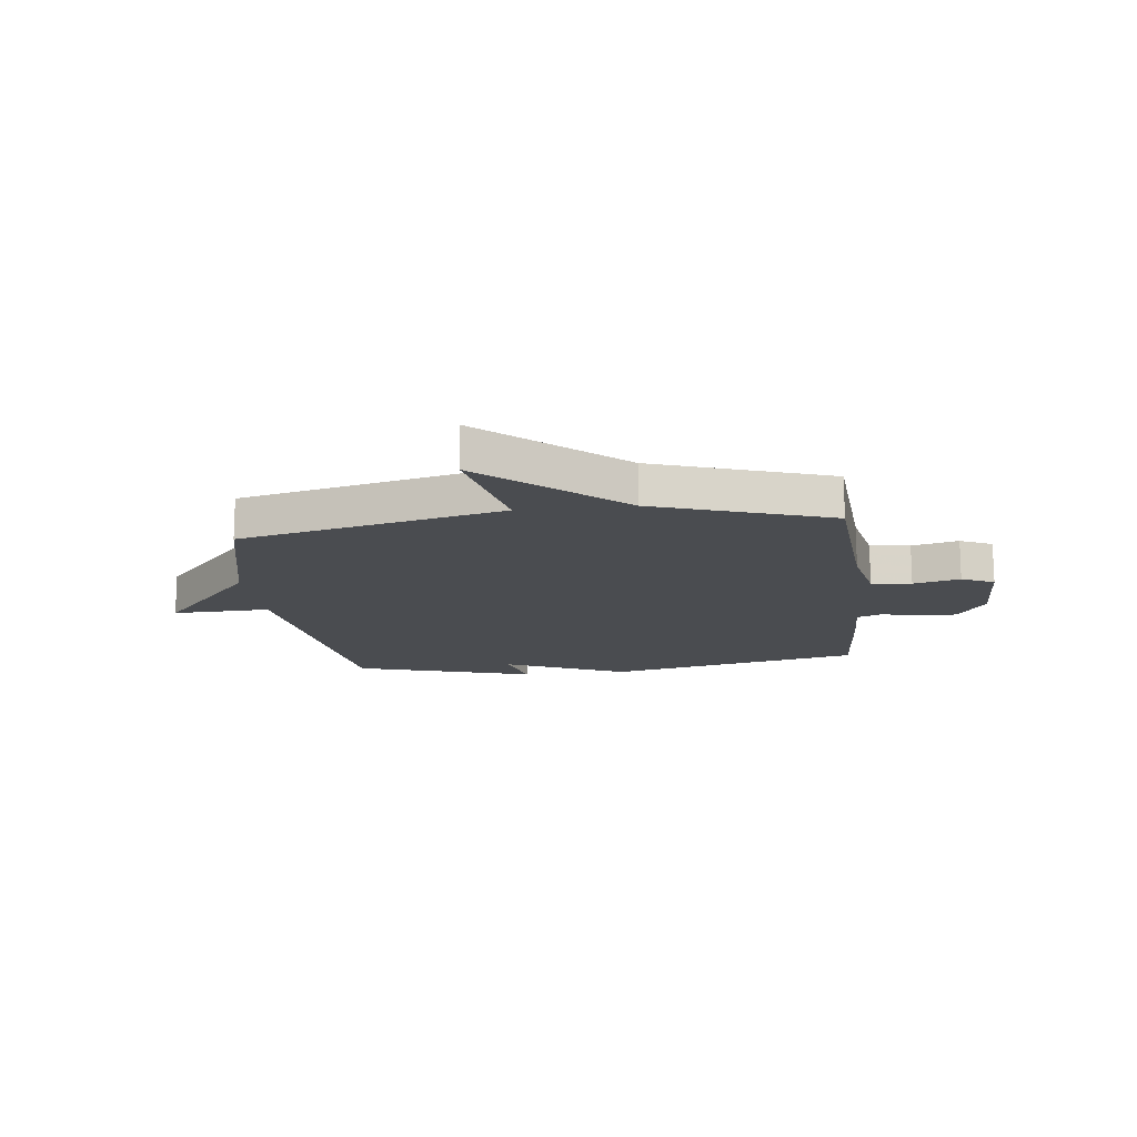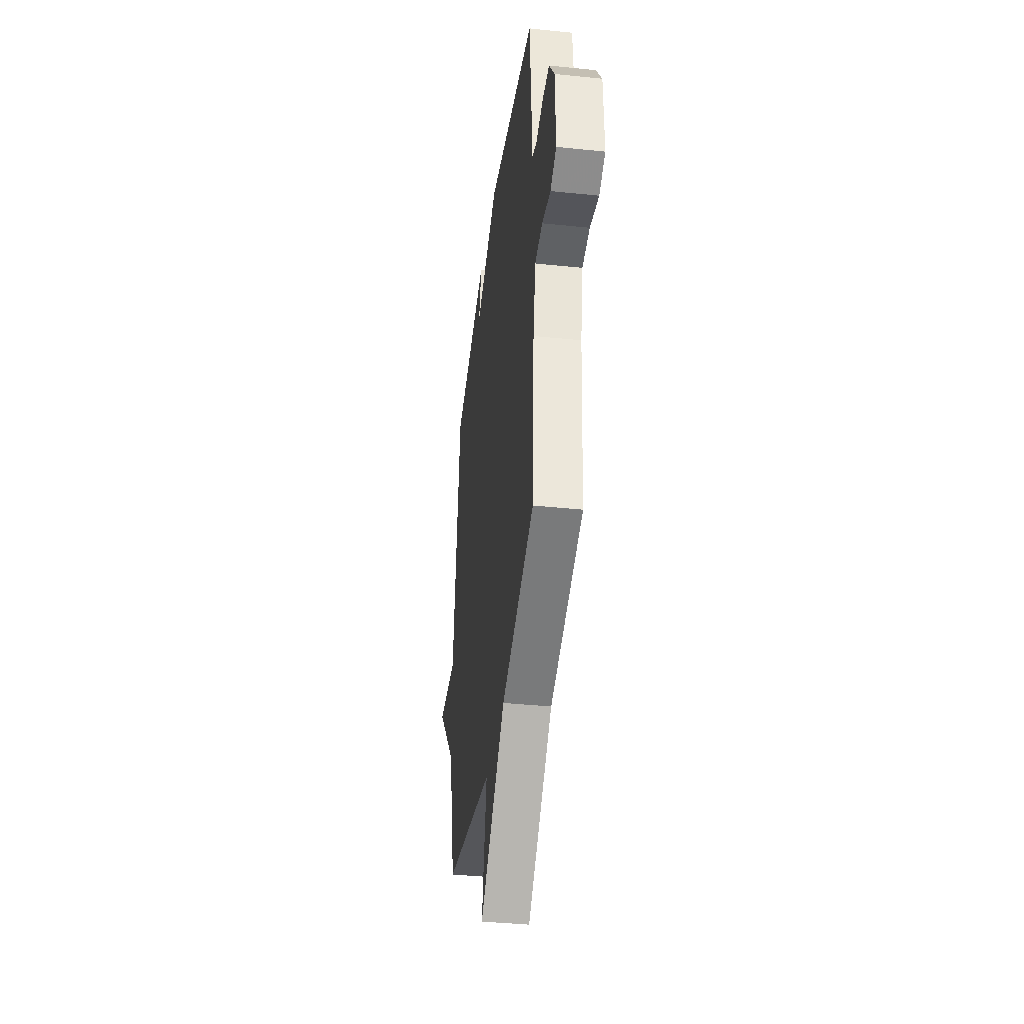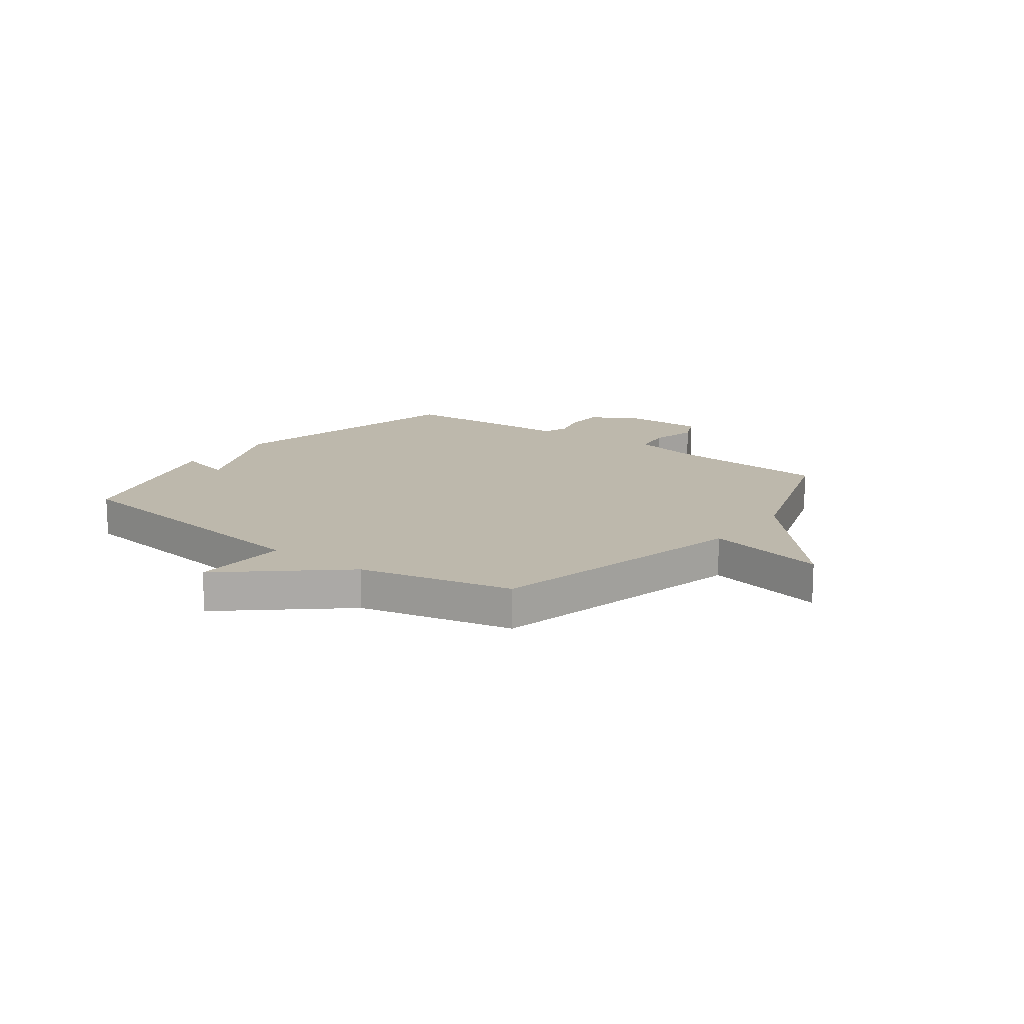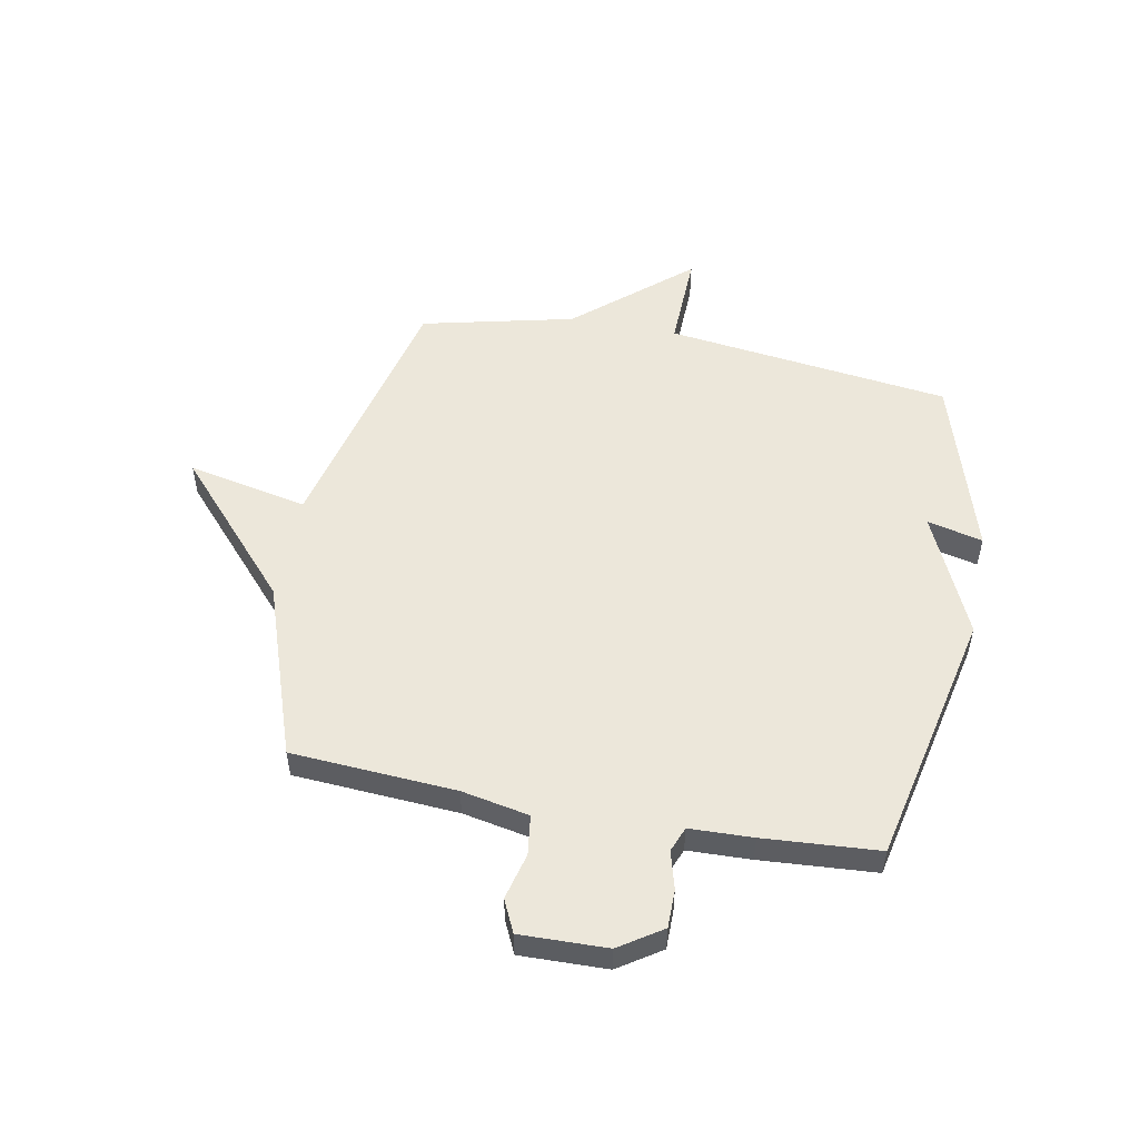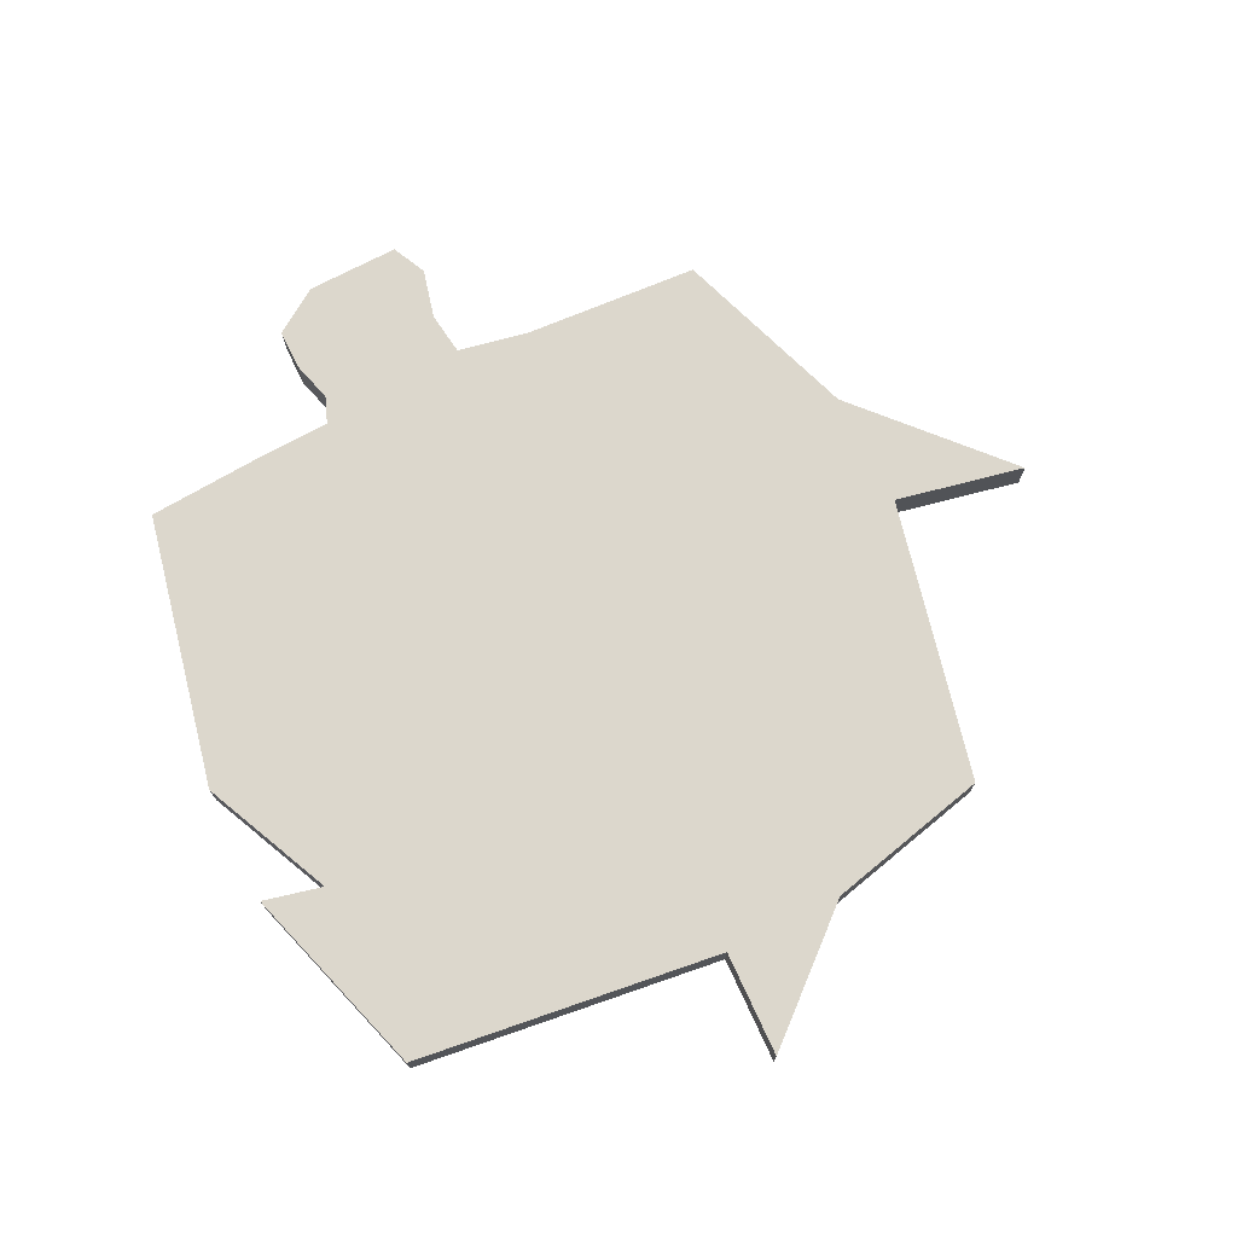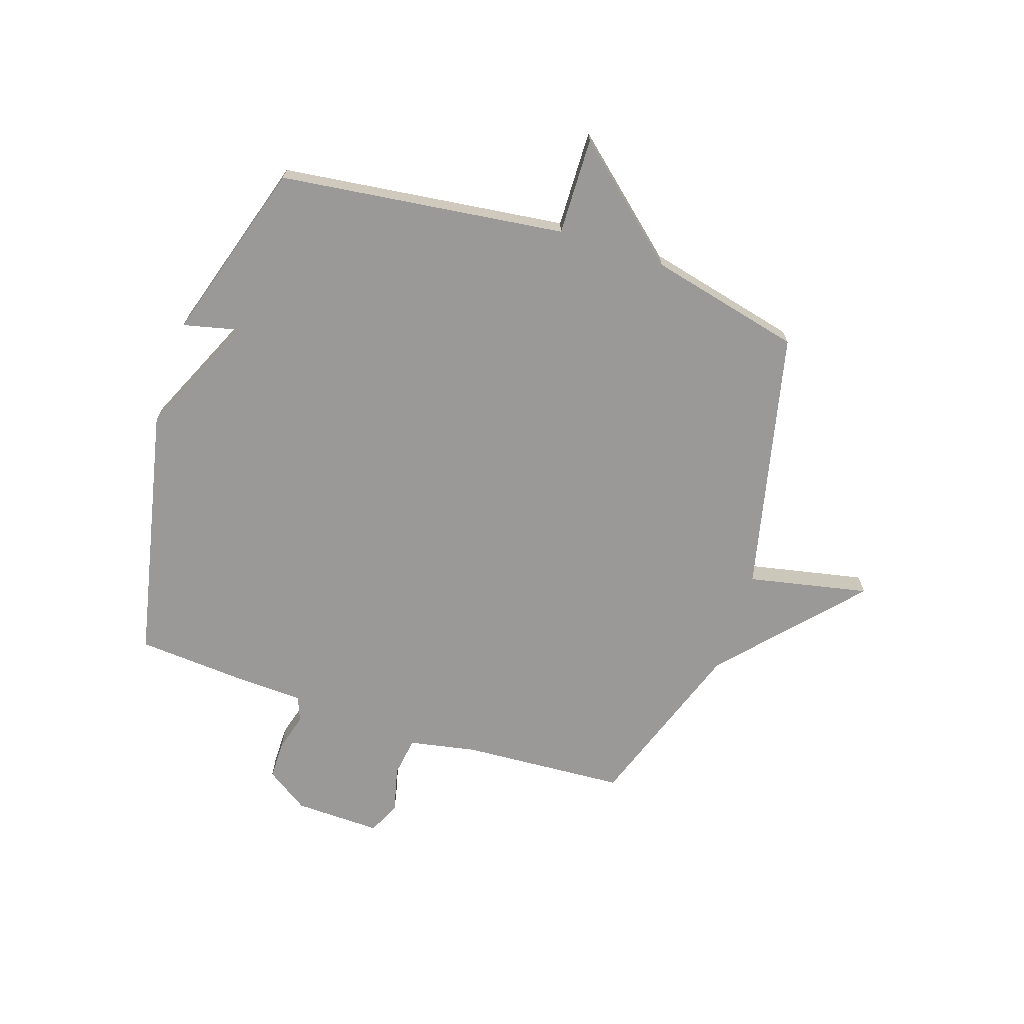
<metadata>
{"format":"obj","ext":"obj","renderer":"f3d","projection":"perspective","resolution":1024,"background":"white","views":[{"elev":-14.9,"azim":-172.9,"up":"+Y"},{"elev":-38.8,"azim":-97.4,"up":"+Z"},{"elev":14.8,"azim":127.1,"up":"+Y"},{"elev":52.4,"azim":-79.1,"up":"+Y"},{"elev":72.8,"azim":63.7,"up":"+Y"},{"elev":-68.9,"azim":71.6,"up":"+Y"}]}
</metadata>
<code>
v 0.5 0.07 -0.5
v 0.02 0.07 -0.611
v 0.066 0.07 -0.832
v -0.18 0.07 -0.611
v -0.5 0.07 -0.5
v -0.519 0.07 -0.2
v -0.543 0.07 -0.077
v -0.616 0.07 -0.067
v -0.701 0.07 -0.088
v -0.76 0.07 -0.06
v -0.756 0.07 0.098
v -0.704 0.07 0.176
v -0.634 0.07 0.176
v -0.565 0.07 0.157
v -0.519 0.07 0.175
v -0.515 0.07 0.29
v -0.5 0.07 0.5
v -0.031 0.07 0.601
v 0.193 0.07 0.5
v 0.169 0.07 0.601
v 0.5 0.07 0.5
v 0.566 0.07 -0.021
v 0.744 0.07 -0.016
v 0.566 0.07 -0.221
v 0.5 0 -0.5
v 0.02 0 -0.611
v 0.066 0 -0.832
v -0.18 0 -0.611
v -0.5 0 -0.5
v -0.519 0 -0.2
v -0.543 0 -0.077
v -0.616 0 -0.067
v -0.701 0 -0.088
v -0.76 0 -0.06
v -0.756 0 0.098
v -0.704 0 0.176
v -0.634 0 0.176
v -0.565 0 0.157
v -0.519 0 0.175
v -0.515 0 0.29
v -0.5 0 0.5
v -0.031 0 0.601
v 0.193 0 0.5
v 0.169 0 0.601
v 0.5 0 0.5
v 0.566 0 -0.021
v 0.744 0 -0.016
v 0.566 0 -0.221
f 22 23 24
f 22 24 1
f 21 22 1
f 20 21 1
f 19 20 1
f 19 1 2
f 18 19 2
f 17 18 2
f 16 17 2
f 15 16 2
f 2 3 4
f 15 2 4
f 14 15 4
f 12 13 14
f 11 12 14
f 10 11 14
f 9 10 14
f 8 9 14
f 7 8 14
f 6 7 14 4
f 4 5 6
f 48 47 46
f 25 48 46
f 25 46 45
f 25 45 44
f 25 44 43
f 26 25 43
f 26 43 42
f 26 42 41
f 26 41 40
f 26 40 39
f 28 27 26
f 28 26 39
f 28 39 38
f 38 37 36
f 38 36 35
f 38 35 34
f 38 34 33
f 38 33 32
f 38 32 31
f 28 38 31 30
f 30 29 28
f 1 25 26 2
f 2 26 27 3
f 3 27 28 4
f 4 28 29 5
f 5 29 30 6
f 6 30 31 7
f 7 31 32 8
f 8 32 33 9
f 9 33 34 10
f 10 34 35 11
f 11 35 36 12
f 12 36 37 13
f 13 37 38 14
f 14 38 39 15
f 15 39 40 16
f 16 40 41 17
f 17 41 42 18
f 18 42 43 19
f 19 43 44 20
f 20 44 45 21
f 21 45 46 22
f 22 46 47 23
f 23 47 48 24
f 24 48 25 1

</code>
